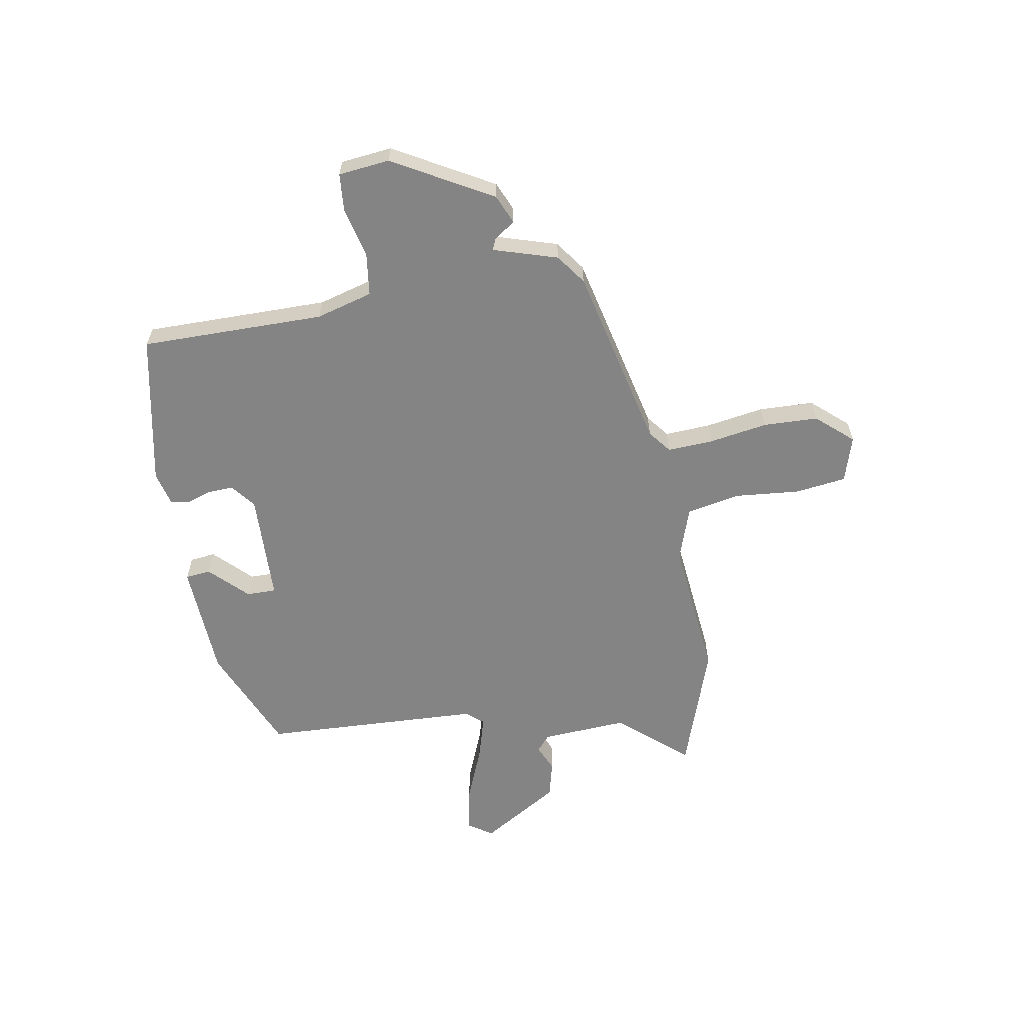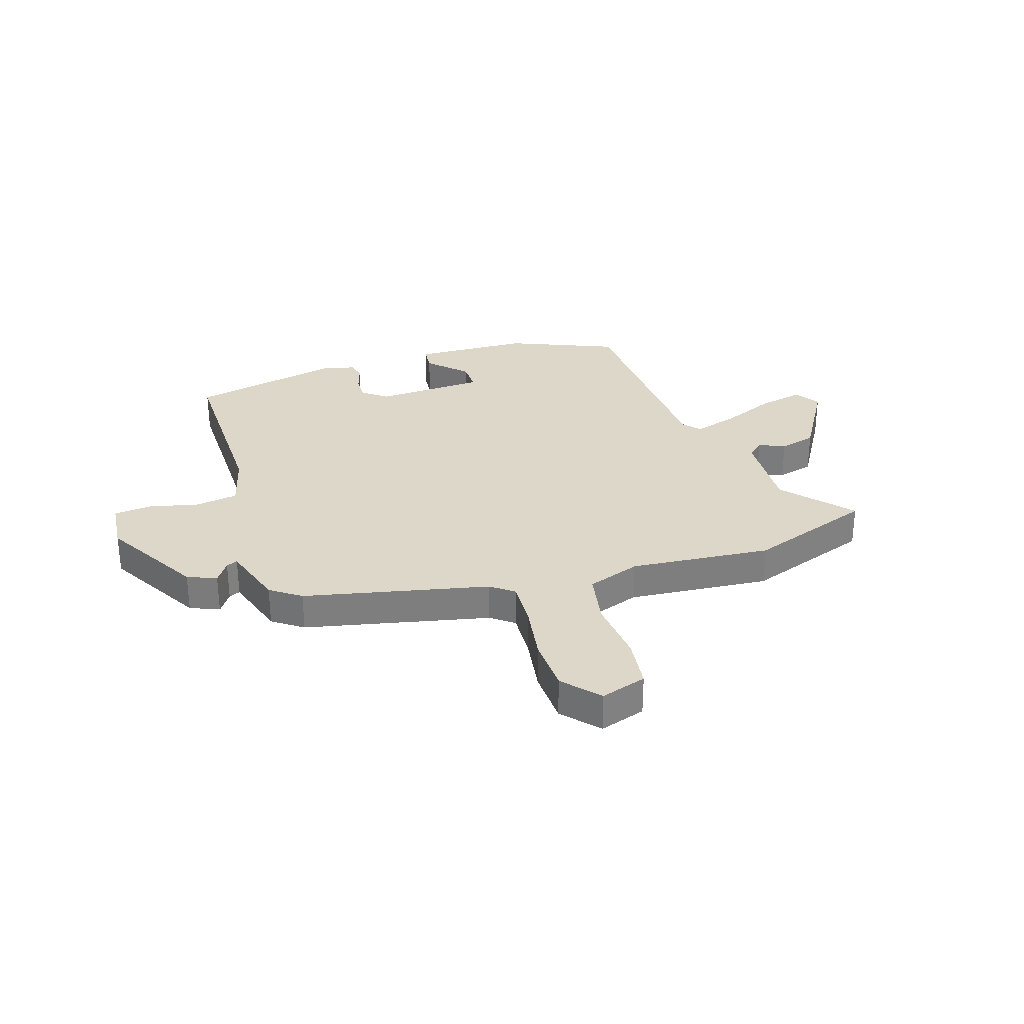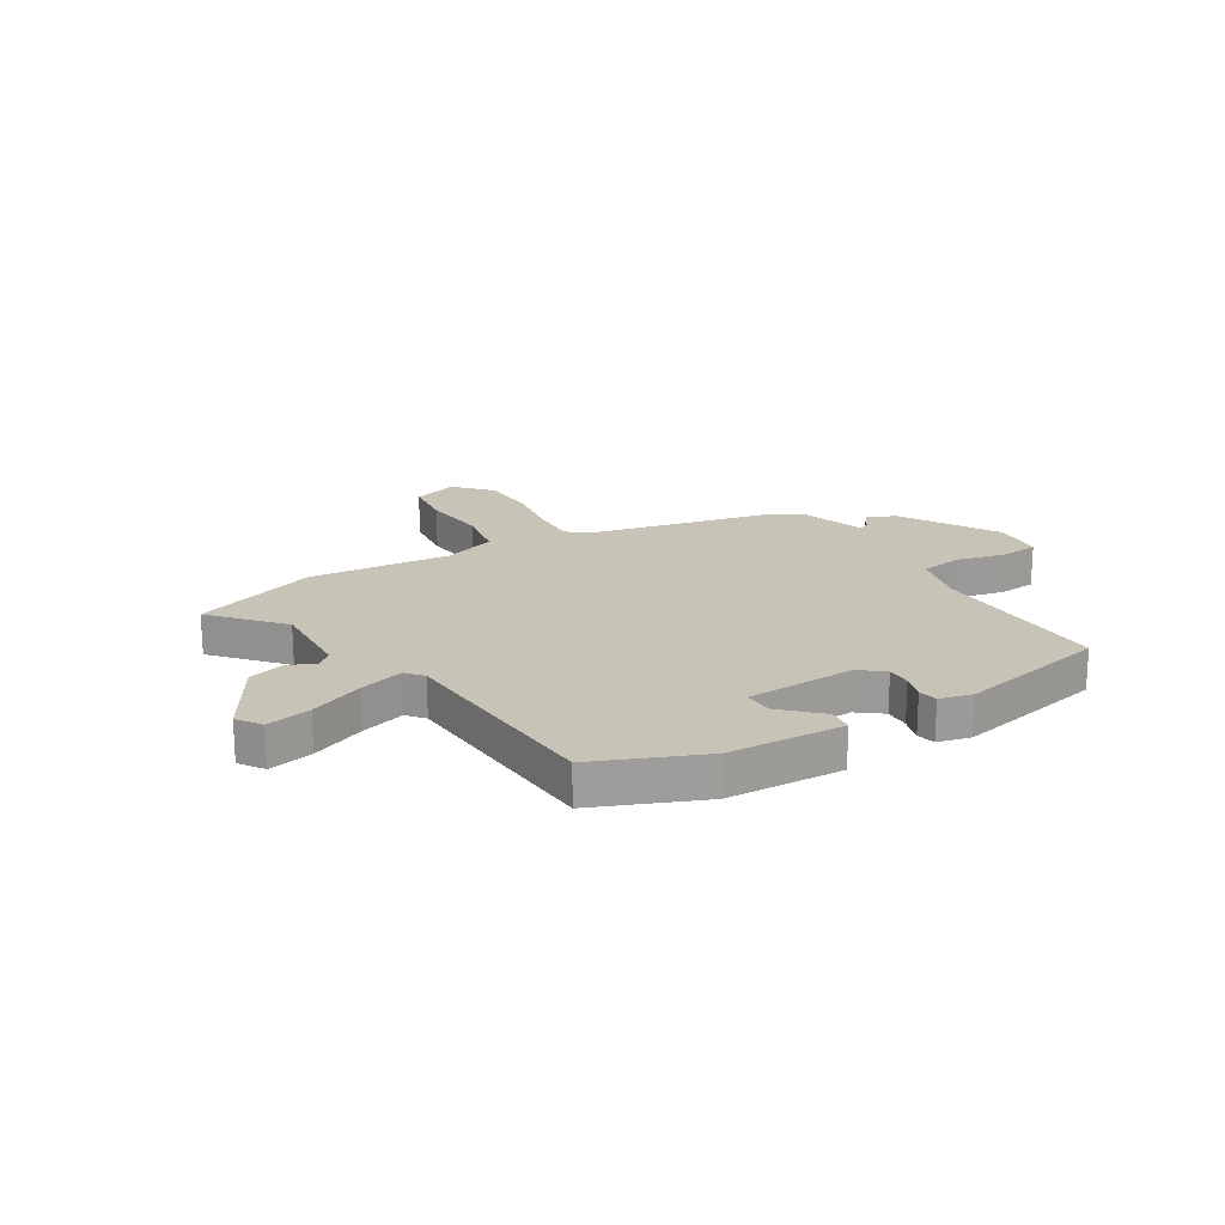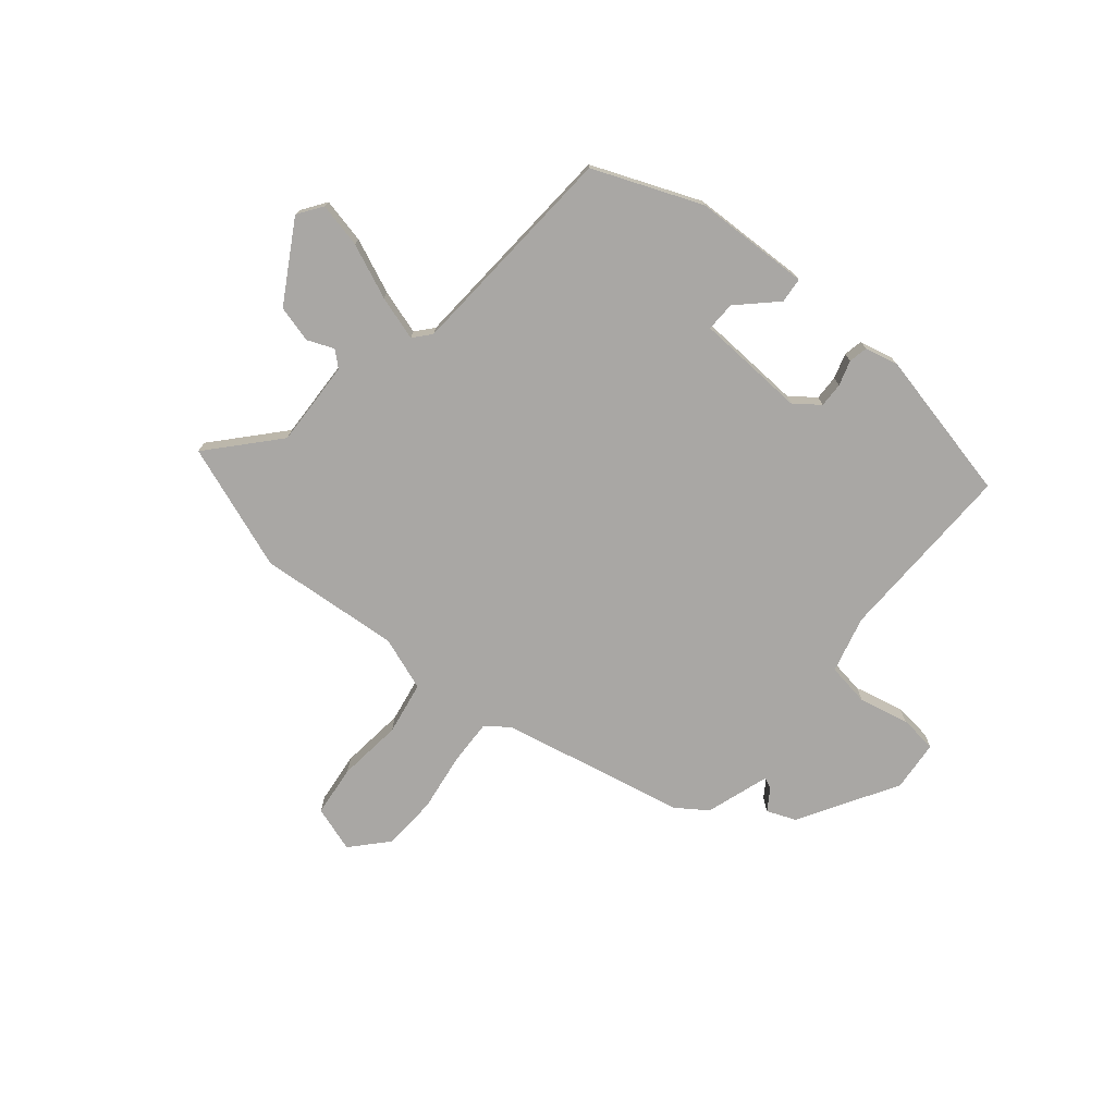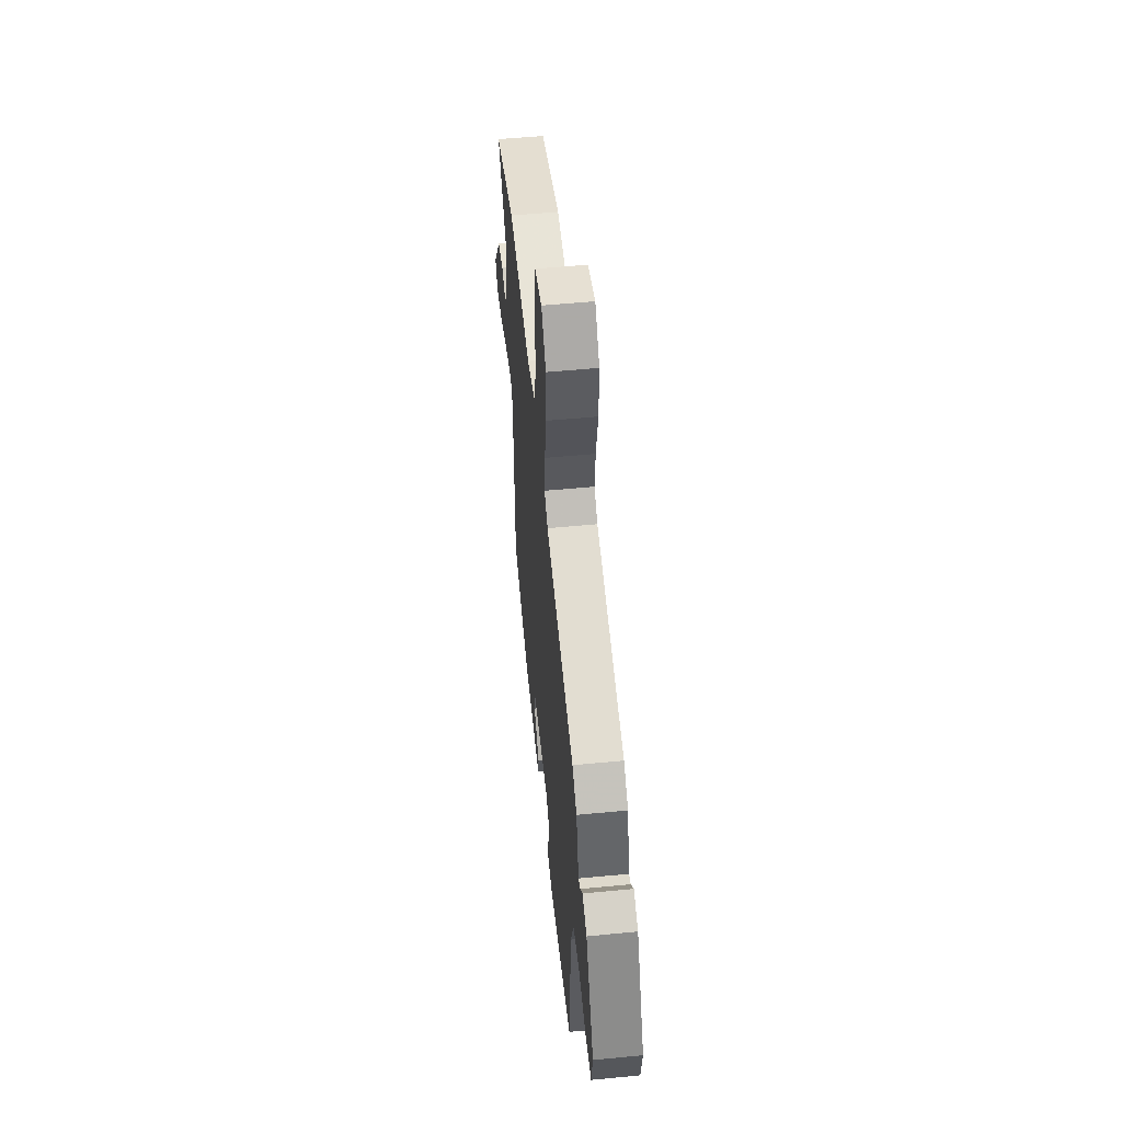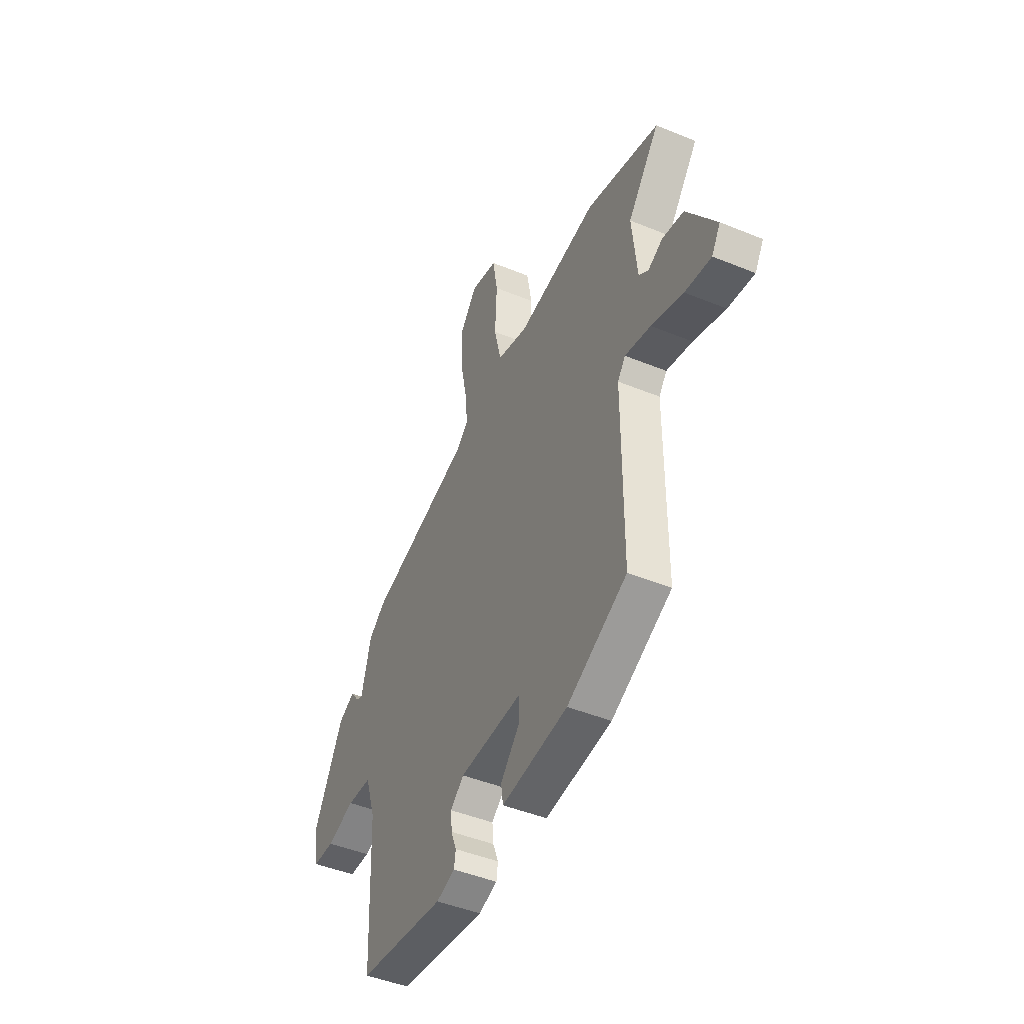
<metadata>
{"format":"obj","ext":"obj","renderer":"f3d","projection":"perspective","resolution":1024,"background":"white","views":[{"elev":-61.3,"azim":-82.5,"up":"+Y"},{"elev":30.9,"azim":-20.8,"up":"+Y"},{"elev":19.8,"azim":145.7,"up":"+Y"},{"elev":-74.7,"azim":136.8,"up":"+Y"},{"elev":53.5,"azim":-95.9,"up":"+Z"},{"elev":-46.1,"azim":64.9,"up":"+Z"}]}
</metadata>
<code>
v -0.465 0.07 0.367
v -0.132 0.07 0.459
v -0.092 0.07 0.493
v -0.1 0.07 0.576
v -0.122 0.07 0.682
v -0.123 0.07 0.782
v -0.068 0.07 0.85
v 0.017 0.07 0.828
v 0.033 0.07 0.735
v 0.027 0.07 0.616
v 0.05 0.07 0.52
v 0.149 0.07 0.491
v 0.406 0.07 0.528
v 0.639 0.07 0.459
v 0.538 0.07 0.331
v 0.554 0.07 0.174
v 0.584 0.07 0.151
v 0.631 0.07 0.174
v 0.699 0.07 0.16
v 0.792 0.07 0.021
v 0.764 0.07 -0.025
v 0.681 0.07 -0.012
v 0.58 0.07 0.024
v 0.498 0.07 0.044
v 0.473 0.07 0.011
v 0.472 0.07 -0.39
v 0.28 0.07 -0.482
v 0.068 0.07 -0.502
v 0.061 0.07 -0.456
v 0.124 0.07 -0.387
v 0.122 0.07 -0.333
v -0.079 0.07 -0.335
v -0.122 0.07 -0.372
v -0.118 0.07 -0.417
v -0.101 0.07 -0.462
v -0.106 0.07 -0.497
v -0.166 0.07 -0.515
v -0.446 0.07 -0.471
v -0.459 0.07 -0.136
v -0.492 0.07 -0.034
v -0.571 0.07 -0.027
v -0.661 0.07 -0.053
v -0.73 0.07 -0.05
v -0.744 0.07 0.043
v -0.65 0.07 0.227
v -0.598 0.07 0.252
v -0.57 0.07 0.215
v -0.549 0.07 0.207
v -0.518 0.07 0.325
v -0.465 0 0.367
v -0.132 0 0.459
v -0.092 0 0.493
v -0.1 0 0.576
v -0.122 0 0.682
v -0.123 0 0.782
v -0.068 0 0.85
v 0.017 0 0.828
v 0.033 0 0.735
v 0.027 0 0.616
v 0.05 0 0.52
v 0.149 0 0.491
v 0.406 0 0.528
v 0.639 0 0.459
v 0.538 0 0.331
v 0.554 0 0.174
v 0.584 0 0.151
v 0.631 0 0.174
v 0.699 0 0.16
v 0.792 0 0.021
v 0.764 0 -0.025
v 0.681 0 -0.012
v 0.58 0 0.024
v 0.498 0 0.044
v 0.473 0 0.011
v 0.472 0 -0.39
v 0.28 0 -0.482
v 0.068 0 -0.502
v 0.061 0 -0.456
v 0.124 0 -0.387
v 0.122 0 -0.333
v -0.079 0 -0.335
v -0.122 0 -0.372
v -0.118 0 -0.417
v -0.101 0 -0.462
v -0.106 0 -0.497
v -0.166 0 -0.515
v -0.446 0 -0.471
v -0.459 0 -0.136
v -0.492 0 -0.034
v -0.571 0 -0.027
v -0.661 0 -0.053
v -0.73 0 -0.05
v -0.744 0 0.043
v -0.65 0 0.227
v -0.598 0 0.252
v -0.57 0 0.215
v -0.549 0 0.207
v -0.518 0 0.325
f 48 49 1 2
f 44 45 46 47
f 44 47 48
f 41 42 43 44
f 40 41 44 48
f 39 40 48 2
f 34 35 36 37
f 33 34 37 38
f 32 33 38 39
f 27 28 29 30
f 25 26 27 30
f 24 25 30 31
f 20 21 22 23
f 20 23 24
f 17 18 19 20
f 17 20 24
f 16 17 24 31
f 12 13 14 15
f 11 12 15 16
f 7 8 9 10
f 7 10 11
f 4 5 6 7
f 3 4 7 11
f 16 31 32 39
f 11 16 39
f 2 3 11 39
f 51 50 98 97
f 96 95 94 93
f 97 96 93
f 93 92 91 90
f 97 93 90 89
f 51 97 89 88
f 86 85 84 83
f 87 86 83 82
f 88 87 82 81
f 79 78 77 76
f 79 76 75 74
f 80 79 74 73
f 72 71 70 69
f 73 72 69
f 69 68 67 66
f 73 69 66
f 80 73 66 65
f 64 63 62 61
f 65 64 61 60
f 59 58 57 56
f 60 59 56
f 56 55 54 53
f 60 56 53 52
f 88 81 80 65
f 88 65 60
f 88 60 52 51
f 1 50 51 2
f 2 51 52 3
f 3 52 53 4
f 4 53 54 5
f 5 54 55 6
f 6 55 56 7
f 7 56 57 8
f 8 57 58 9
f 9 58 59 10
f 10 59 60 11
f 11 60 61 12
f 12 61 62 13
f 13 62 63 14
f 14 63 64 15
f 15 64 65 16
f 16 65 66 17
f 17 66 67 18
f 18 67 68 19
f 19 68 69 20
f 20 69 70 21
f 21 70 71 22
f 22 71 72 23
f 23 72 73 24
f 24 73 74 25
f 25 74 75 26
f 26 75 76 27
f 27 76 77 28
f 28 77 78 29
f 29 78 79 30
f 30 79 80 31
f 31 80 81 32
f 32 81 82 33
f 33 82 83 34
f 34 83 84 35
f 35 84 85 36
f 36 85 86 37
f 37 86 87 38
f 38 87 88 39
f 39 88 89 40
f 40 89 90 41
f 41 90 91 42
f 42 91 92 43
f 43 92 93 44
f 44 93 94 45
f 45 94 95 46
f 46 95 96 47
f 47 96 97 48
f 48 97 98 49
f 49 98 50 1

</code>
